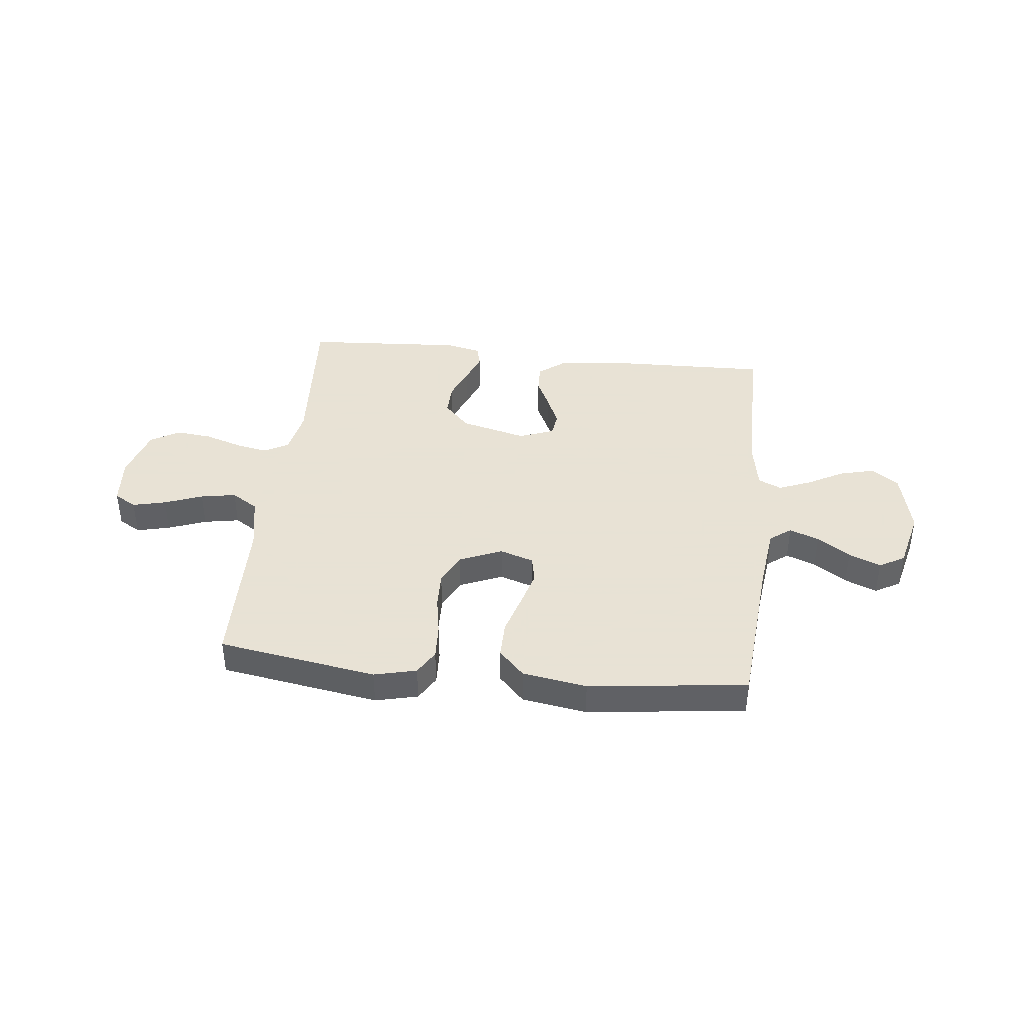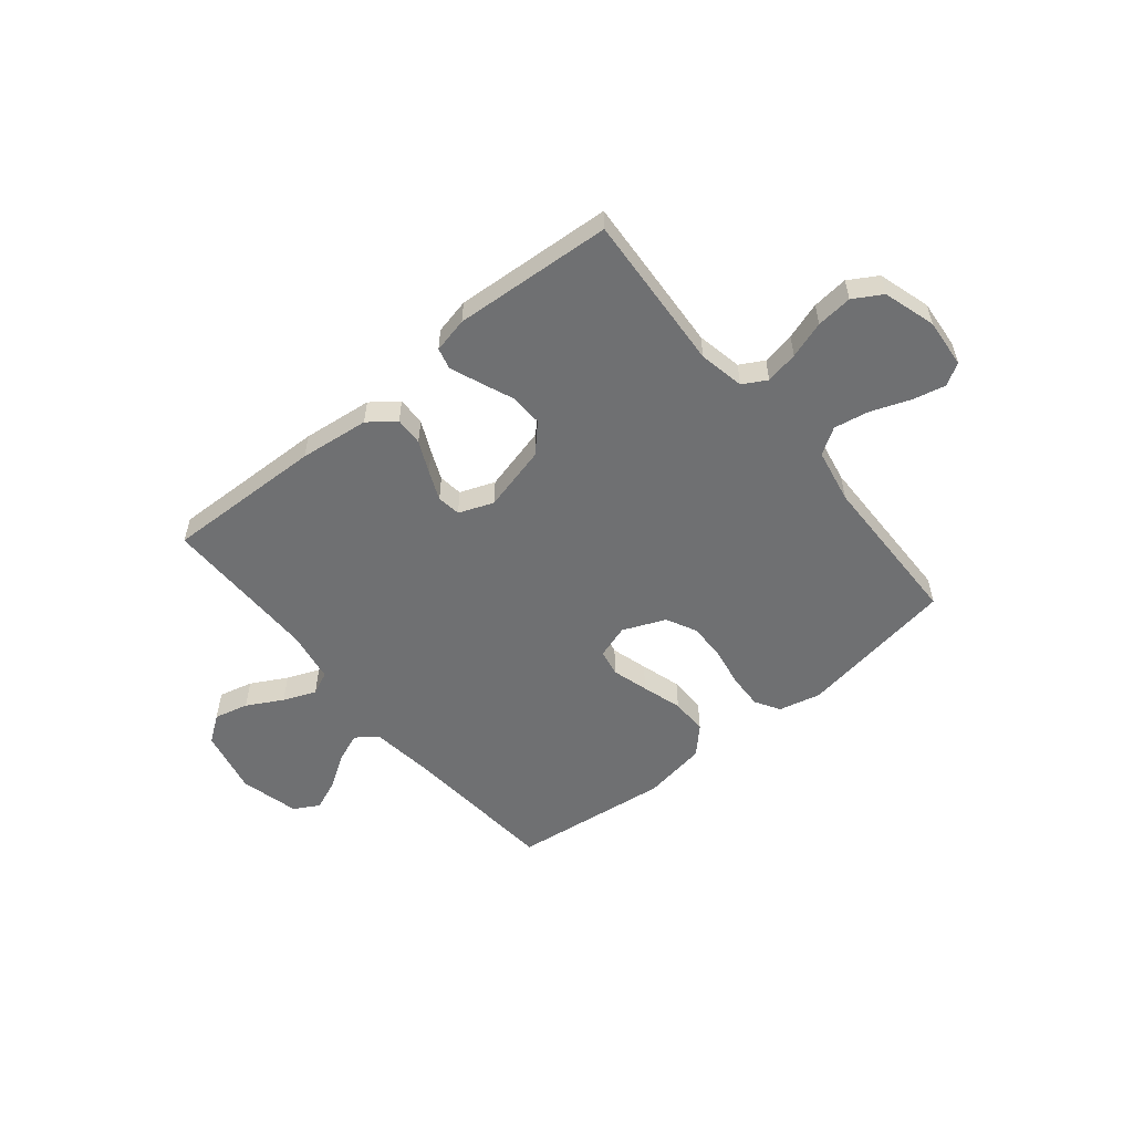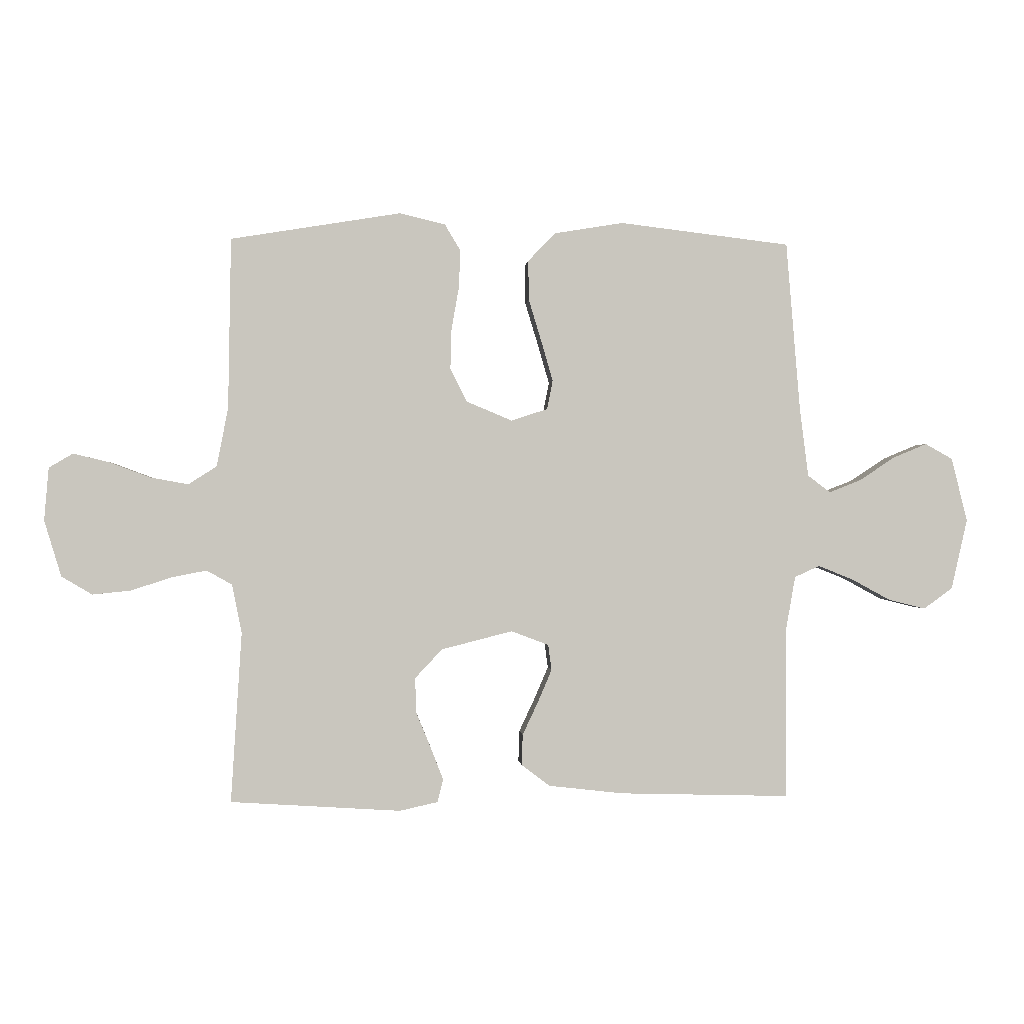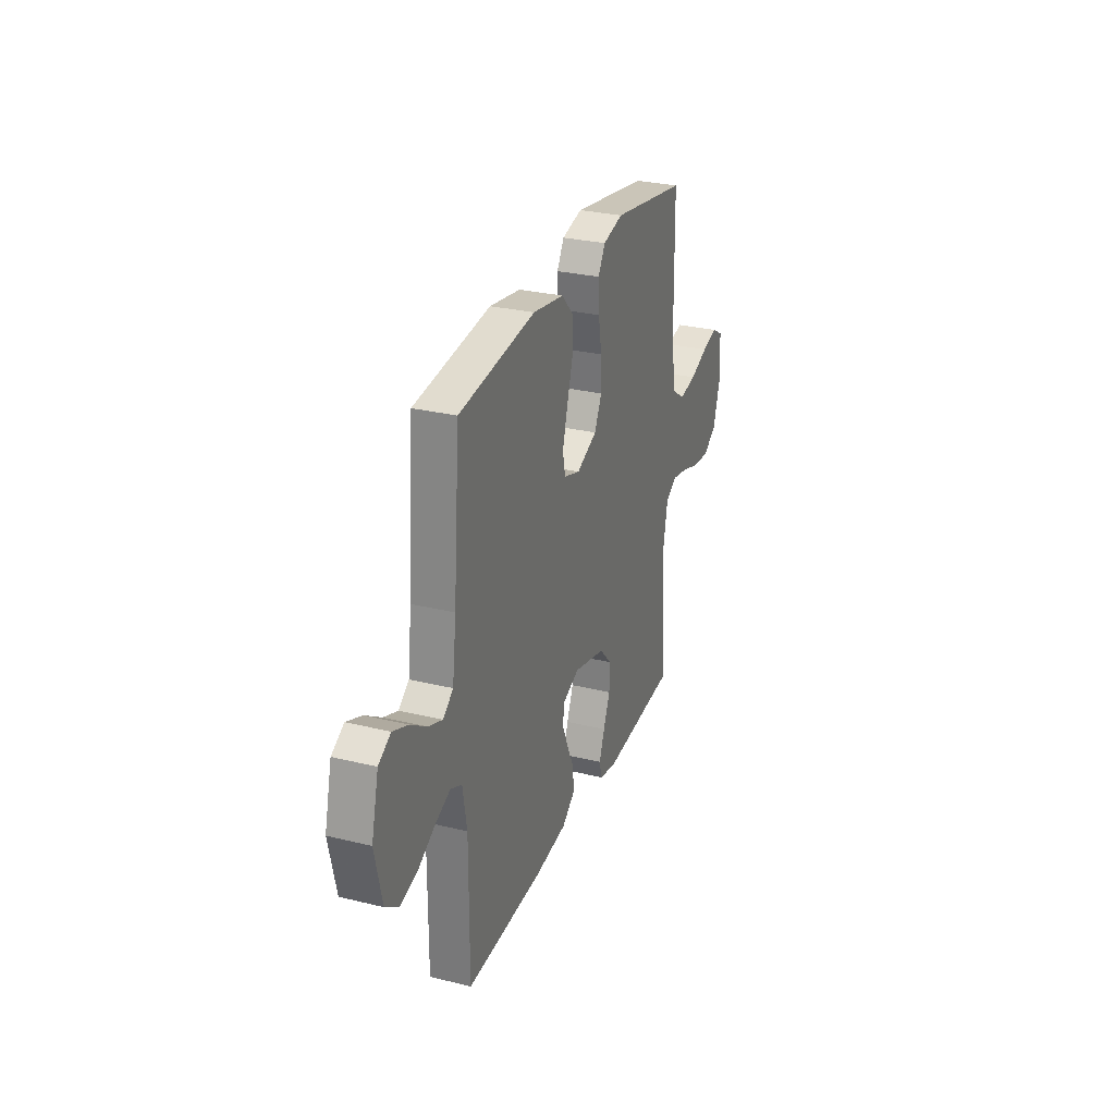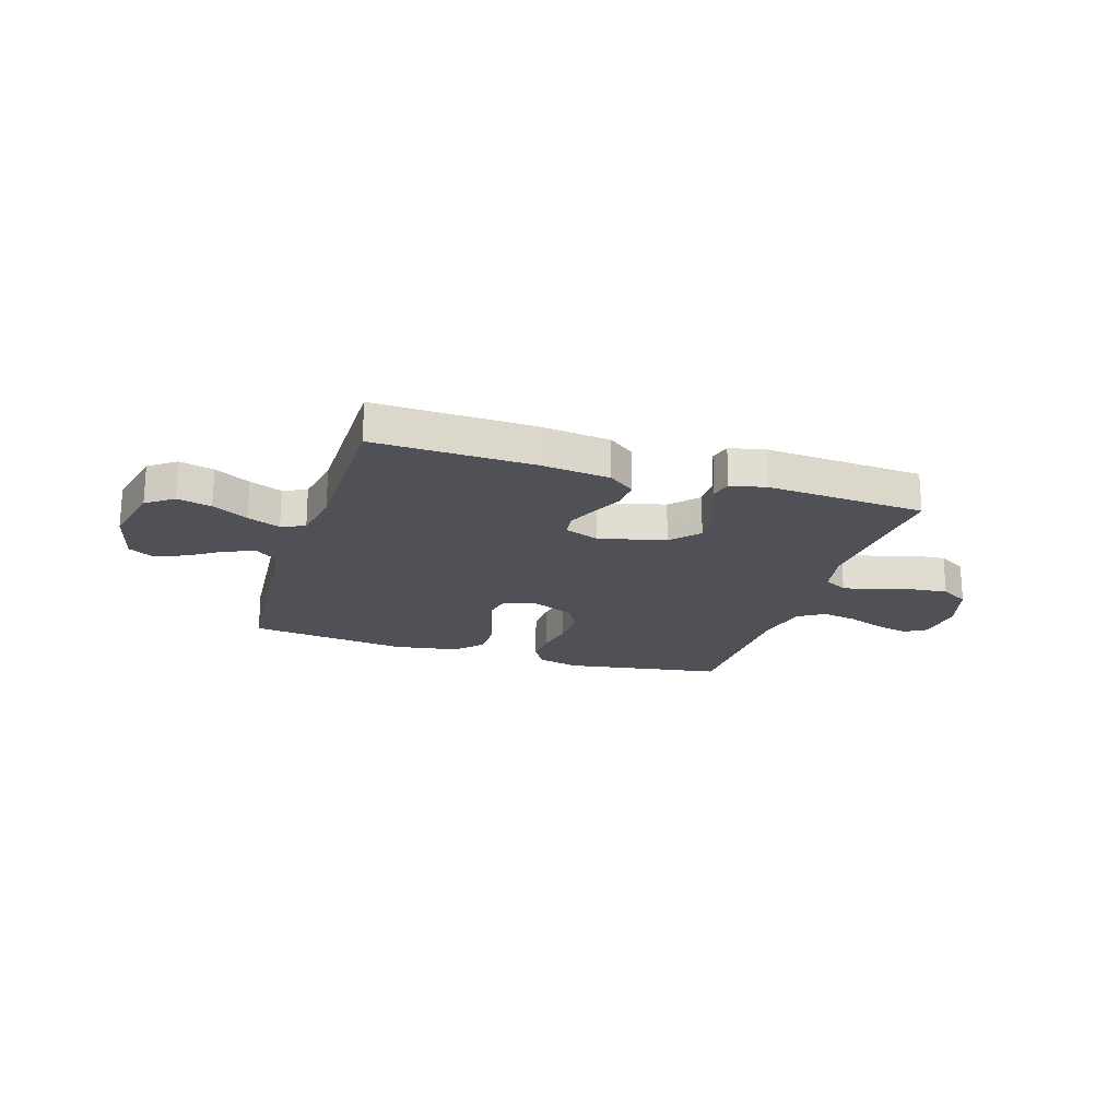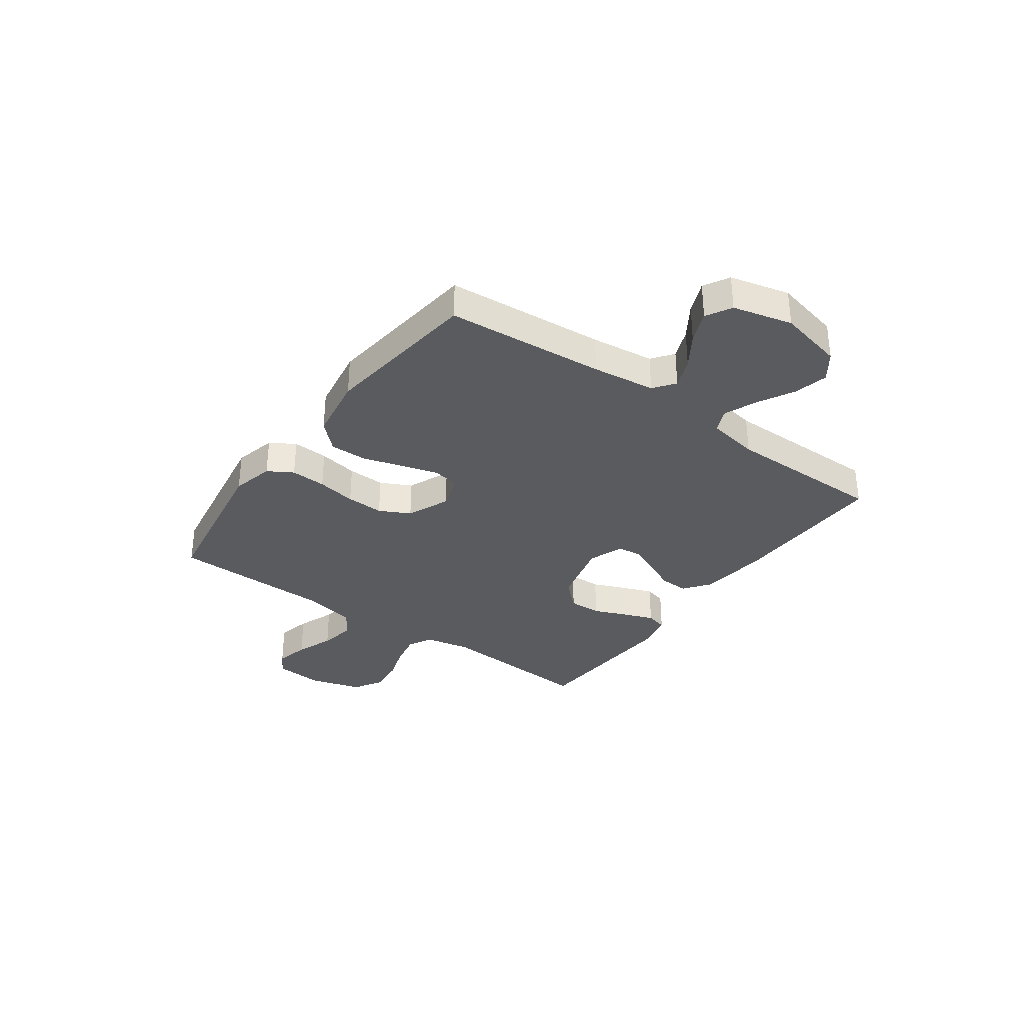
<metadata>
{"format":"obj","ext":"obj","renderer":"f3d","projection":"perspective","resolution":1024,"background":"white","views":[{"elev":40.6,"azim":6.2,"up":"+Y"},{"elev":-54.8,"azim":-140.7,"up":"+Y"},{"elev":-0.1,"azim":-4.6,"up":"+Z"},{"elev":28.7,"azim":110.1,"up":"+Z"},{"elev":-20.4,"azim":162.4,"up":"+Y"},{"elev":-33.4,"azim":54.2,"up":"+Y"}]}
</metadata>
<code>
v -0.5 0.07 0.5
v -0.2 0.07 0.549
v -0.12 0.07 0.53
v -0.092 0.07 0.483
v -0.095 0.07 0.416
v -0.108 0.07 0.342
v -0.11 0.07 0.271
v -0.081 0.07 0.213
v 0 0.07 0.179
v 0.064 0.07 0.2
v 0.074 0.07 0.251
v 0.054 0.07 0.32
v 0.031 0.07 0.396
v 0.03 0.07 0.466
v 0.078 0.07 0.516
v 0.2 0.07 0.536
v 0.5 0.07 0.5
v 0.525 0.07 0.2
v 0.54 0.07 0.081
v 0.58 0.07 0.051
v 0.636 0.07 0.073
v 0.698 0.07 0.114
v 0.758 0.07 0.139
v 0.806 0.07 0.112
v 0.834 0.07 0
v 0.806 0.07 -0.124
v 0.755 0.07 -0.161
v 0.69 0.07 -0.145
v 0.622 0.07 -0.108
v 0.56 0.07 -0.083
v 0.516 0.07 -0.103
v 0.499 0.07 -0.2
v 0.5 0.07 -0.5
v 0.2 0.07 -0.492
v 0.068 0.07 -0.477
v 0.018 0.07 -0.439
v 0.02 0.07 -0.385
v 0.048 0.07 -0.325
v 0.072 0.07 -0.269
v 0.066 0.07 -0.224
v 0 0.07 -0.199
v -0.125 0.07 -0.231
v -0.173 0.07 -0.282
v -0.171 0.07 -0.344
v -0.145 0.07 -0.407
v -0.123 0.07 -0.464
v -0.133 0.07 -0.504
v -0.2 0.07 -0.519
v -0.5 0.07 -0.5
v -0.481 0.07 -0.2
v -0.498 0.07 -0.114
v -0.543 0.07 -0.089
v -0.605 0.07 -0.101
v -0.675 0.07 -0.124
v -0.743 0.07 -0.131
v -0.797 0.07 -0.099
v -0.827 0.07 0
v -0.819 0.07 0.093
v -0.777 0.07 0.118
v -0.714 0.07 0.103
v -0.642 0.07 0.076
v -0.575 0.07 0.064
v -0.525 0.07 0.096
v -0.505 0.07 0.2
v -0.5 0 0.5
v -0.2 0 0.549
v -0.12 0 0.53
v -0.092 0 0.483
v -0.095 0 0.416
v -0.108 0 0.342
v -0.11 0 0.271
v -0.081 0 0.213
v 0 0 0.179
v 0.064 0 0.2
v 0.074 0 0.251
v 0.054 0 0.32
v 0.031 0 0.396
v 0.03 0 0.466
v 0.078 0 0.516
v 0.2 0 0.536
v 0.5 0 0.5
v 0.525 0 0.2
v 0.54 0 0.081
v 0.58 0 0.051
v 0.636 0 0.073
v 0.698 0 0.114
v 0.758 0 0.139
v 0.806 0 0.112
v 0.834 0 0
v 0.806 0 -0.124
v 0.755 0 -0.161
v 0.69 0 -0.145
v 0.622 0 -0.108
v 0.56 0 -0.083
v 0.516 0 -0.103
v 0.499 0 -0.2
v 0.5 0 -0.5
v 0.2 0 -0.492
v 0.068 0 -0.477
v 0.018 0 -0.439
v 0.02 0 -0.385
v 0.048 0 -0.325
v 0.072 0 -0.269
v 0.066 0 -0.224
v 0 0 -0.199
v -0.125 0 -0.231
v -0.173 0 -0.282
v -0.171 0 -0.344
v -0.145 0 -0.407
v -0.123 0 -0.464
v -0.133 0 -0.504
v -0.2 0 -0.519
v -0.5 0 -0.5
v -0.481 0 -0.2
v -0.498 0 -0.114
v -0.543 0 -0.089
v -0.605 0 -0.101
v -0.675 0 -0.124
v -0.743 0 -0.131
v -0.797 0 -0.099
v -0.827 0 0
v -0.819 0 0.093
v -0.777 0 0.118
v -0.714 0 0.103
v -0.642 0 0.076
v -0.575 0 0.064
v -0.525 0 0.096
v -0.505 0 0.2
f 58 59 60 61
f 58 61 62
f 57 58 62
f 56 57 62
f 53 54 55 56
f 52 53 56 62
f 51 52 62 63
f 47 48 49 50
f 44 45 46 47
f 44 47 50 51
f 35 36 37 38
f 35 38 39
f 32 33 34 35
f 31 32 35 39
f 30 31 39 40
f 26 27 28 29
f 26 29 30
f 25 26 30
f 21 22 23 24
f 20 21 24 25
f 15 16 17 18
f 15 18 19
f 12 13 14 15
f 11 12 15 19
f 10 11 19 20
f 3 4 5 6
f 3 6 7
f 64 1 2 3
f 64 3 7
f 63 64 7 8
f 43 44 51 63
f 42 43 63 8
f 41 42 8 9
f 20 25 30 40
f 20 40 41
f 9 10 20 41
f 125 124 123 122
f 126 125 122
f 126 122 121
f 126 121 120
f 120 119 118 117
f 126 120 117 116
f 127 126 116 115
f 114 113 112 111
f 111 110 109 108
f 115 114 111 108
f 102 101 100 99
f 103 102 99
f 99 98 97 96
f 103 99 96 95
f 104 103 95 94
f 93 92 91 90
f 94 93 90
f 94 90 89
f 88 87 86 85
f 89 88 85 84
f 82 81 80 79
f 83 82 79
f 79 78 77 76
f 83 79 76 75
f 84 83 75 74
f 70 69 68 67
f 71 70 67
f 67 66 65 128
f 71 67 128
f 72 71 128 127
f 127 115 108 107
f 72 127 107 106
f 73 72 106 105
f 104 94 89 84
f 105 104 84
f 105 84 74 73
f 1 65 66 2
f 2 66 67 3
f 3 67 68 4
f 4 68 69 5
f 5 69 70 6
f 6 70 71 7
f 7 71 72 8
f 8 72 73 9
f 9 73 74 10
f 10 74 75 11
f 11 75 76 12
f 12 76 77 13
f 13 77 78 14
f 14 78 79 15
f 15 79 80 16
f 16 80 81 17
f 17 81 82 18
f 18 82 83 19
f 19 83 84 20
f 20 84 85 21
f 21 85 86 22
f 22 86 87 23
f 23 87 88 24
f 24 88 89 25
f 25 89 90 26
f 26 90 91 27
f 27 91 92 28
f 28 92 93 29
f 29 93 94 30
f 30 94 95 31
f 31 95 96 32
f 32 96 97 33
f 33 97 98 34
f 34 98 99 35
f 35 99 100 36
f 36 100 101 37
f 37 101 102 38
f 38 102 103 39
f 39 103 104 40
f 40 104 105 41
f 41 105 106 42
f 42 106 107 43
f 43 107 108 44
f 44 108 109 45
f 45 109 110 46
f 46 110 111 47
f 47 111 112 48
f 48 112 113 49
f 49 113 114 50
f 50 114 115 51
f 51 115 116 52
f 52 116 117 53
f 53 117 118 54
f 54 118 119 55
f 55 119 120 56
f 56 120 121 57
f 57 121 122 58
f 58 122 123 59
f 59 123 124 60
f 60 124 125 61
f 61 125 126 62
f 62 126 127 63
f 63 127 128 64
f 64 128 65 1

</code>
